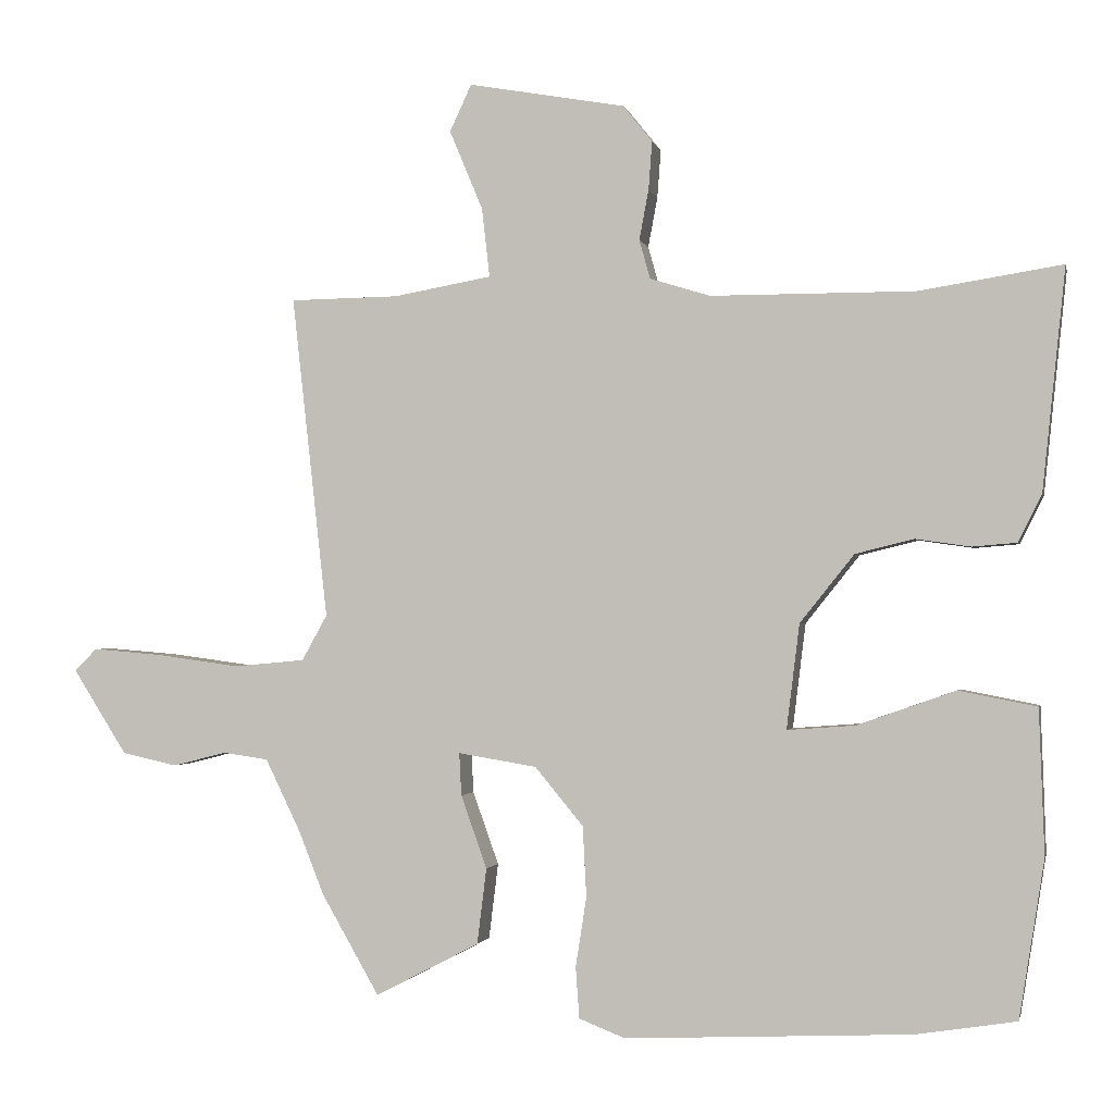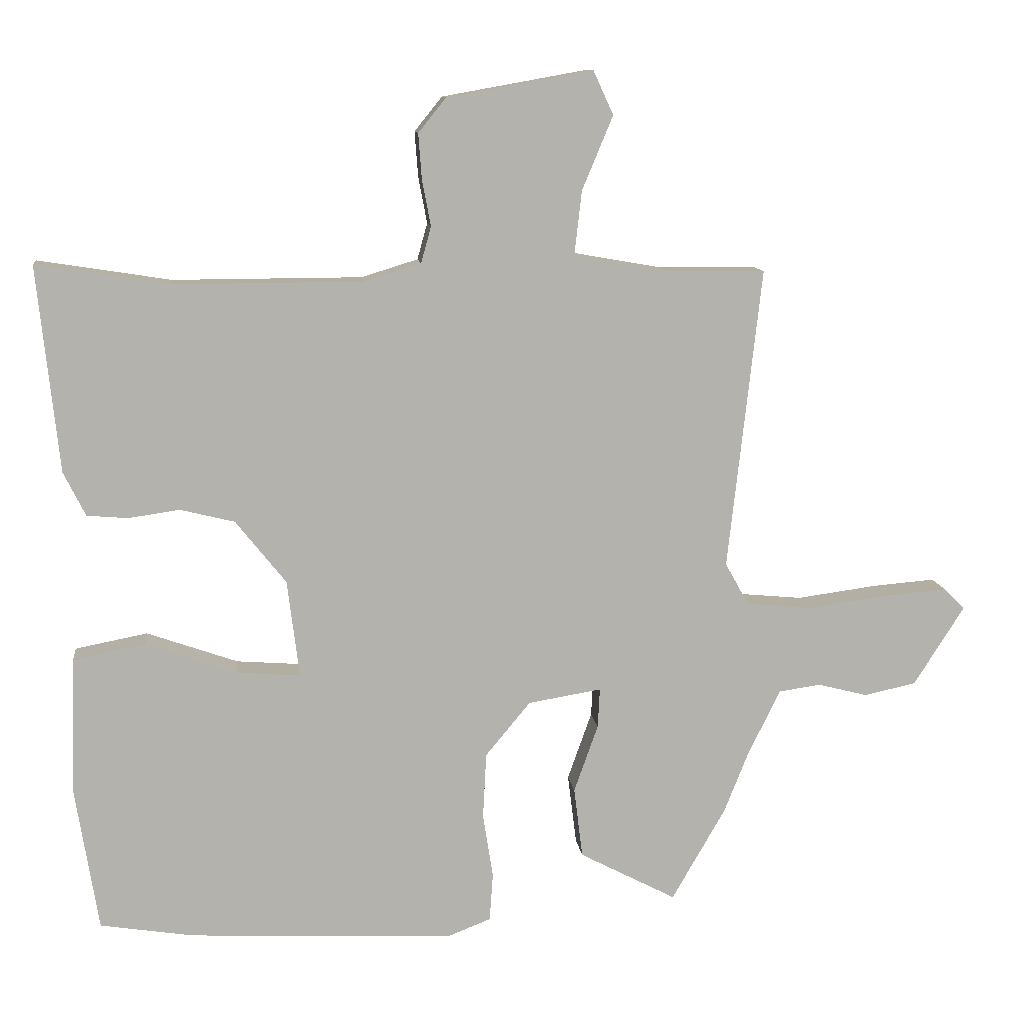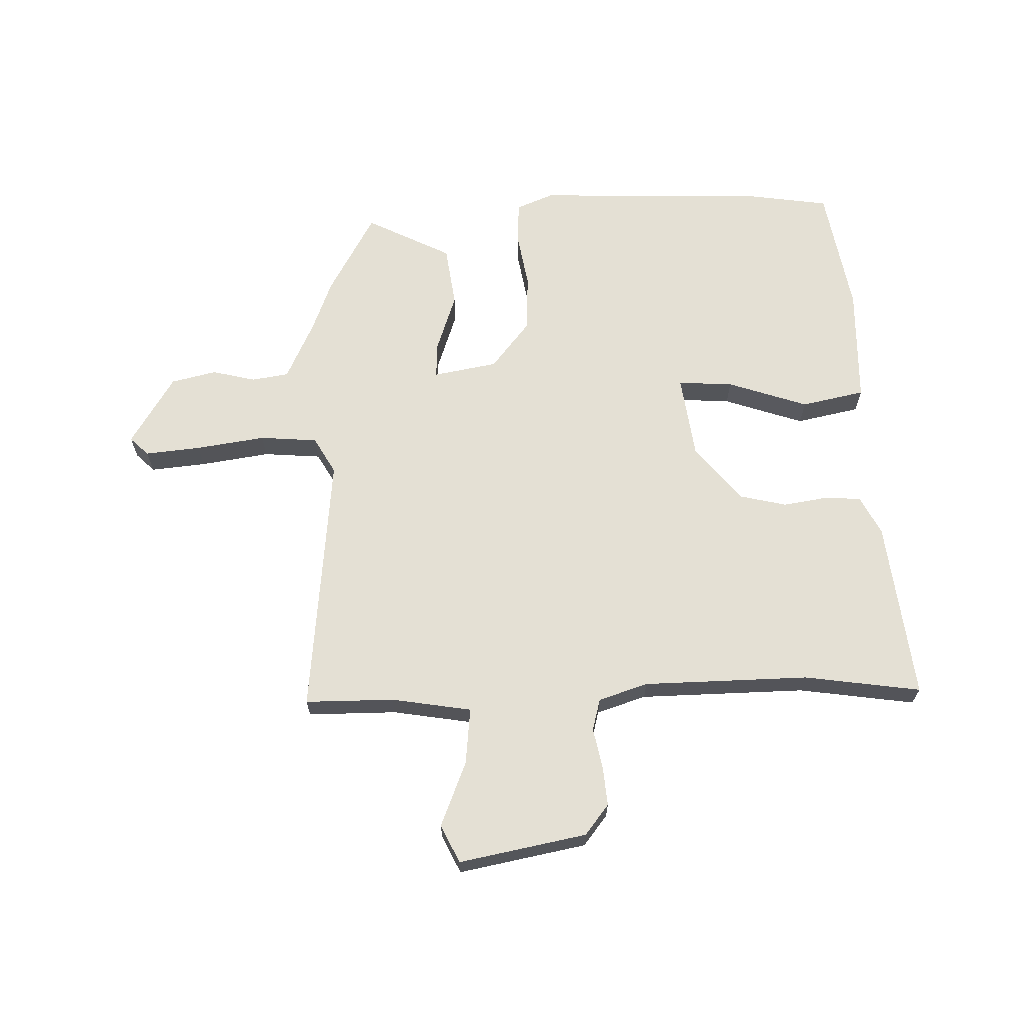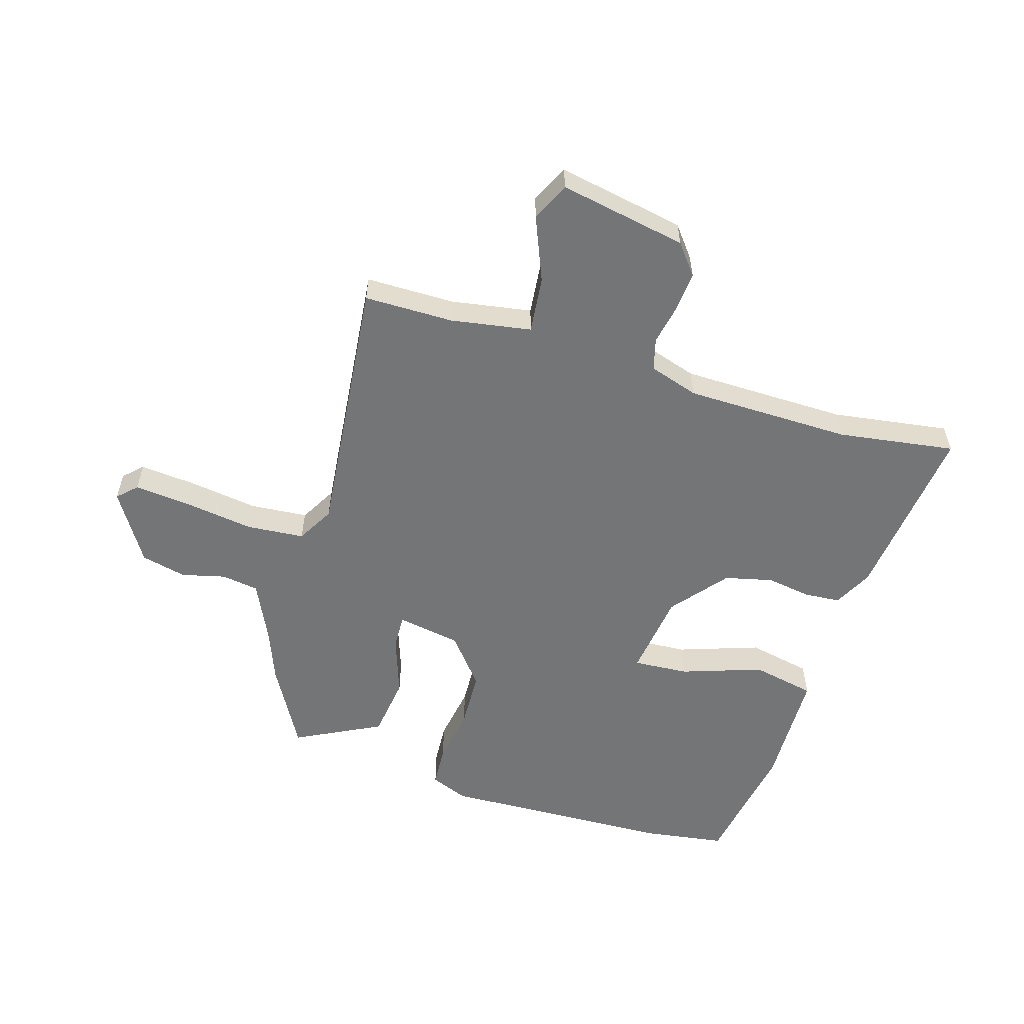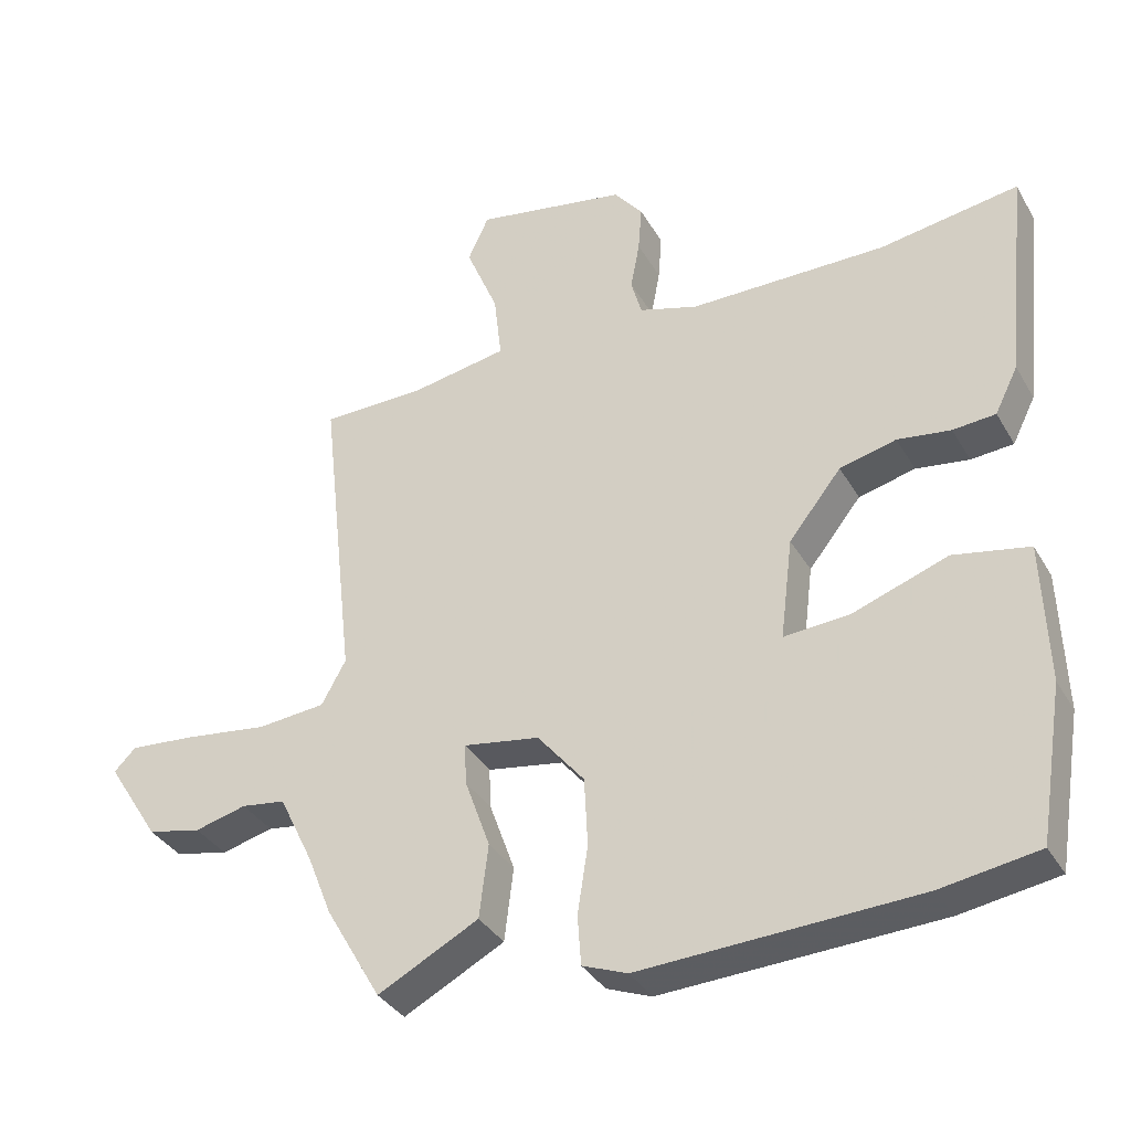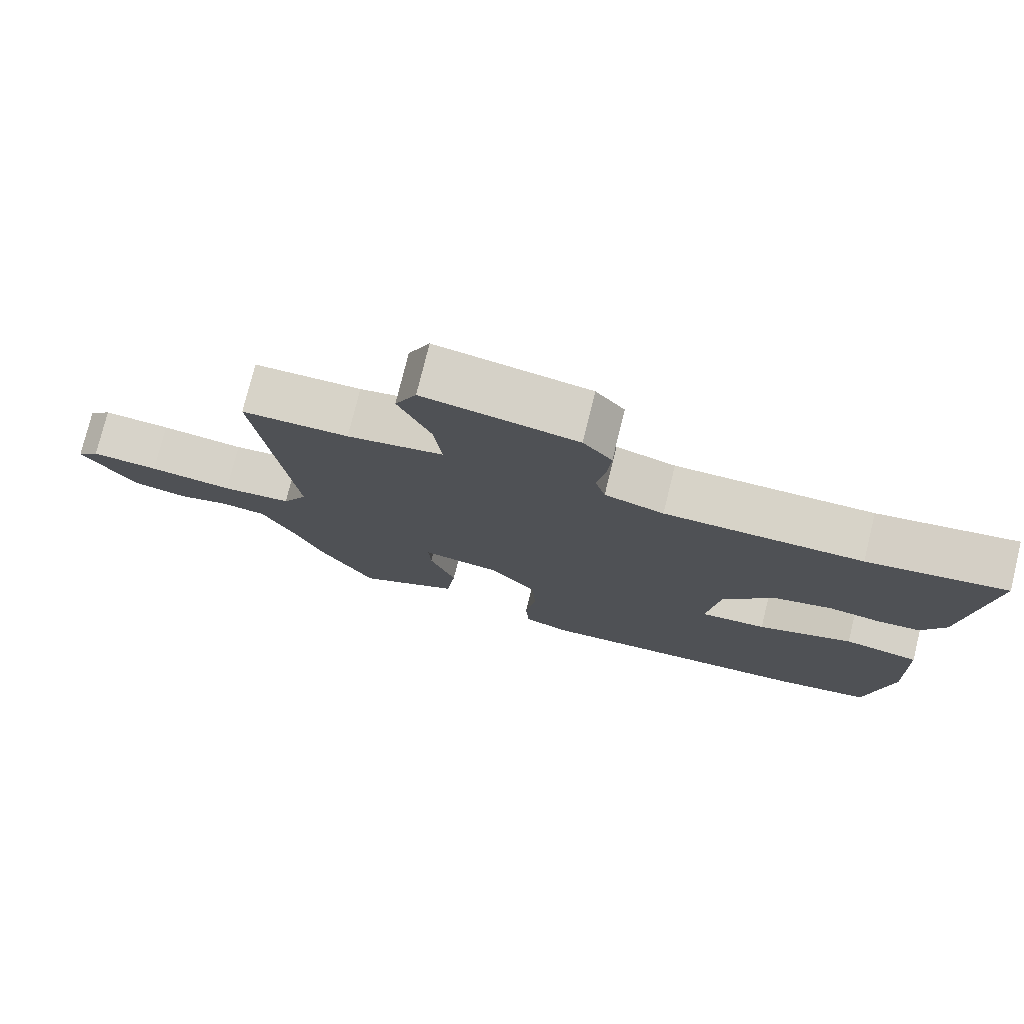
<metadata>
{"format":"obj","ext":"obj","renderer":"f3d","projection":"perspective","resolution":1024,"background":"white","views":[{"elev":-1.4,"azim":12.2,"up":"+Z"},{"elev":10.8,"azim":173.4,"up":"+Z"},{"elev":66.0,"azim":-2.3,"up":"+Y"},{"elev":-56.5,"azim":-17.4,"up":"+Y"},{"elev":-35.4,"azim":26.5,"up":"+Z"},{"elev":76.6,"azim":13.8,"up":"+Z"}]}
</metadata>
<code>
v -0.454 0.07 -0.35
v -0.489 0.07 -0.262
v -0.538 0.07 -0.161
v -0.601 0.07 -0.152
v -0.675 0.07 -0.171
v -0.752 0.07 -0.154
v -0.827 0.07 -0.036
v -0.796 0.07 -0.005
v -0.701 0.07 -0.013
v -0.583 0.07 -0.029
v -0.485 0.07 -0.02
v -0.45 0.07 0.043
v -0.5 0.07 0.491
v -0.349 0.07 0.493
v -0.213 0.07 0.517
v -0.224 0.07 0.613
v -0.27 0.07 0.723
v -0.24 0.07 0.788
v -0.023 0.07 0.749
v 0.018 0.07 0.698
v 0.013 0.07 0.631
v 0 0.07 0.562
v 0.015 0.07 0.508
v 0.099 0.07 0.482
v 0.381 0.07 0.481
v 0.579 0.07 0.512
v 0.547 0.07 0.206
v 0.514 0.07 0.14
v 0.453 0.07 0.135
v 0.377 0.07 0.146
v 0.296 0.07 0.126
v 0.221 0.07 0.032
v 0.203 0.07 -0.113
v 0.297 0.07 -0.106
v 0.433 0.07 -0.058
v 0.541 0.07 -0.079
v 0.548 0.07 -0.28
v 0.513 0.07 -0.498
v 0.374 0.07 -0.52
v -0.021 0.07 -0.538
v -0.085 0.07 -0.513
v -0.09 0.07 -0.442
v -0.075 0.07 -0.346
v -0.08 0.07 -0.248
v -0.147 0.07 -0.167
v -0.256 0.07 -0.149
v -0.253 0.07 -0.208
v -0.217 0.07 -0.309
v -0.23 0.07 -0.414
v -0.374 0.07 -0.489
v -0.454 0 -0.35
v -0.489 0 -0.262
v -0.538 0 -0.161
v -0.601 0 -0.152
v -0.675 0 -0.171
v -0.752 0 -0.154
v -0.827 0 -0.036
v -0.796 0 -0.005
v -0.701 0 -0.013
v -0.583 0 -0.029
v -0.485 0 -0.02
v -0.45 0 0.043
v -0.5 0 0.491
v -0.349 0 0.493
v -0.213 0 0.517
v -0.224 0 0.613
v -0.27 0 0.723
v -0.24 0 0.788
v -0.023 0 0.749
v 0.018 0 0.698
v 0.013 0 0.631
v 0 0 0.562
v 0.015 0 0.508
v 0.099 0 0.482
v 0.381 0 0.481
v 0.579 0 0.512
v 0.547 0 0.206
v 0.514 0 0.14
v 0.453 0 0.135
v 0.377 0 0.146
v 0.296 0 0.126
v 0.221 0 0.032
v 0.203 0 -0.113
v 0.297 0 -0.106
v 0.433 0 -0.058
v 0.541 0 -0.079
v 0.548 0 -0.28
v 0.513 0 -0.498
v 0.374 0 -0.52
v -0.021 0 -0.538
v -0.085 0 -0.513
v -0.09 0 -0.442
v -0.075 0 -0.346
v -0.08 0 -0.248
v -0.147 0 -0.167
v -0.256 0 -0.149
v -0.253 0 -0.208
v -0.217 0 -0.309
v -0.23 0 -0.414
v -0.374 0 -0.489
f 50 1 2
f 49 50 2
f 48 49 2
f 47 48 2
f 46 47 2 3
f 41 42 43
f 40 41 43
f 39 40 43
f 38 39 43
f 37 38 43
f 36 37 43
f 35 36 43
f 34 35 43
f 33 34 43 44
f 32 33 44 45
f 28 29 30
f 27 28 30
f 26 27 30
f 25 26 30
f 24 25 30 31
f 32 45 46
f 31 32 46
f 24 31 46
f 23 24 46
f 20 21 22
f 19 20 22
f 18 19 22
f 17 18 22
f 16 17 22
f 12 13 14
f 12 14 15
f 8 9 10
f 7 8 10
f 6 7 10
f 5 6 10
f 4 5 10
f 4 10 11
f 3 4 11
f 46 3 11 12
f 15 16 22 23
f 12 15 23 46
f 52 51 100
f 52 100 99
f 52 99 98
f 52 98 97
f 53 52 97 96
f 93 92 91
f 93 91 90
f 93 90 89
f 93 89 88
f 93 88 87
f 93 87 86
f 93 86 85
f 93 85 84
f 94 93 84 83
f 95 94 83 82
f 80 79 78
f 80 78 77
f 80 77 76
f 80 76 75
f 81 80 75 74
f 96 95 82
f 96 82 81
f 96 81 74
f 96 74 73
f 72 71 70
f 72 70 69
f 72 69 68
f 72 68 67
f 72 67 66
f 64 63 62
f 65 64 62
f 60 59 58
f 60 58 57
f 60 57 56
f 60 56 55
f 60 55 54
f 61 60 54
f 61 54 53
f 62 61 53 96
f 73 72 66 65
f 96 73 65 62
f 1 51 52 2
f 2 52 53 3
f 3 53 54 4
f 4 54 55 5
f 5 55 56 6
f 6 56 57 7
f 7 57 58 8
f 8 58 59 9
f 9 59 60 10
f 10 60 61 11
f 11 61 62 12
f 12 62 63 13
f 13 63 64 14
f 14 64 65 15
f 15 65 66 16
f 16 66 67 17
f 17 67 68 18
f 18 68 69 19
f 19 69 70 20
f 20 70 71 21
f 21 71 72 22
f 22 72 73 23
f 23 73 74 24
f 24 74 75 25
f 25 75 76 26
f 26 76 77 27
f 27 77 78 28
f 28 78 79 29
f 29 79 80 30
f 30 80 81 31
f 31 81 82 32
f 32 82 83 33
f 33 83 84 34
f 34 84 85 35
f 35 85 86 36
f 36 86 87 37
f 37 87 88 38
f 38 88 89 39
f 39 89 90 40
f 40 90 91 41
f 41 91 92 42
f 42 92 93 43
f 43 93 94 44
f 44 94 95 45
f 45 95 96 46
f 46 96 97 47
f 47 97 98 48
f 48 98 99 49
f 49 99 100 50
f 50 100 51 1

</code>
